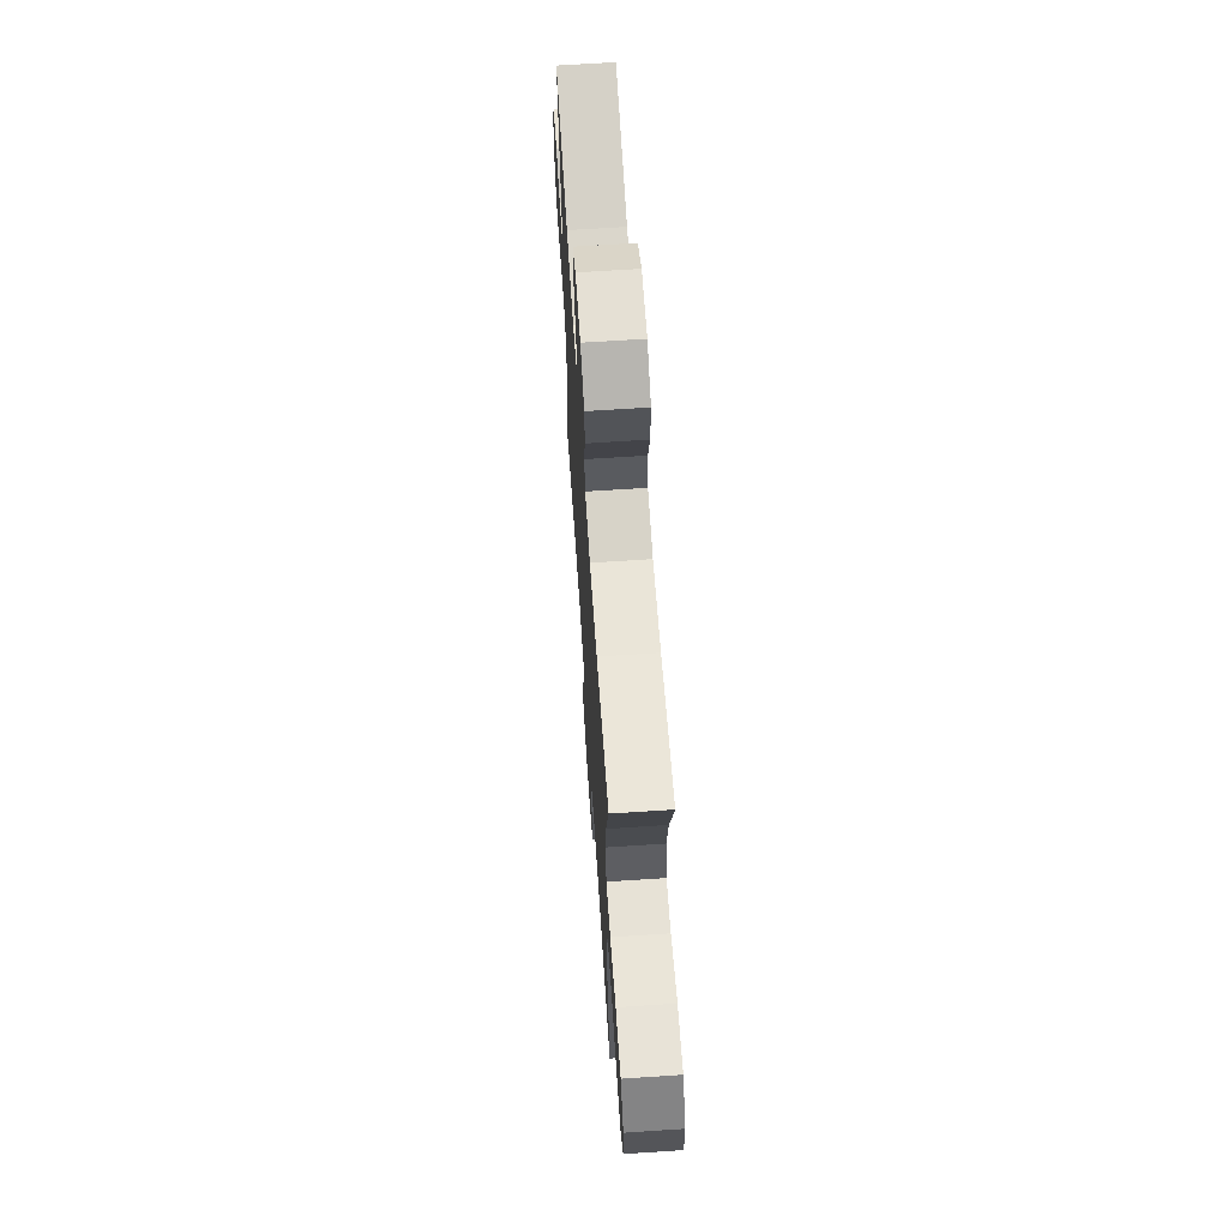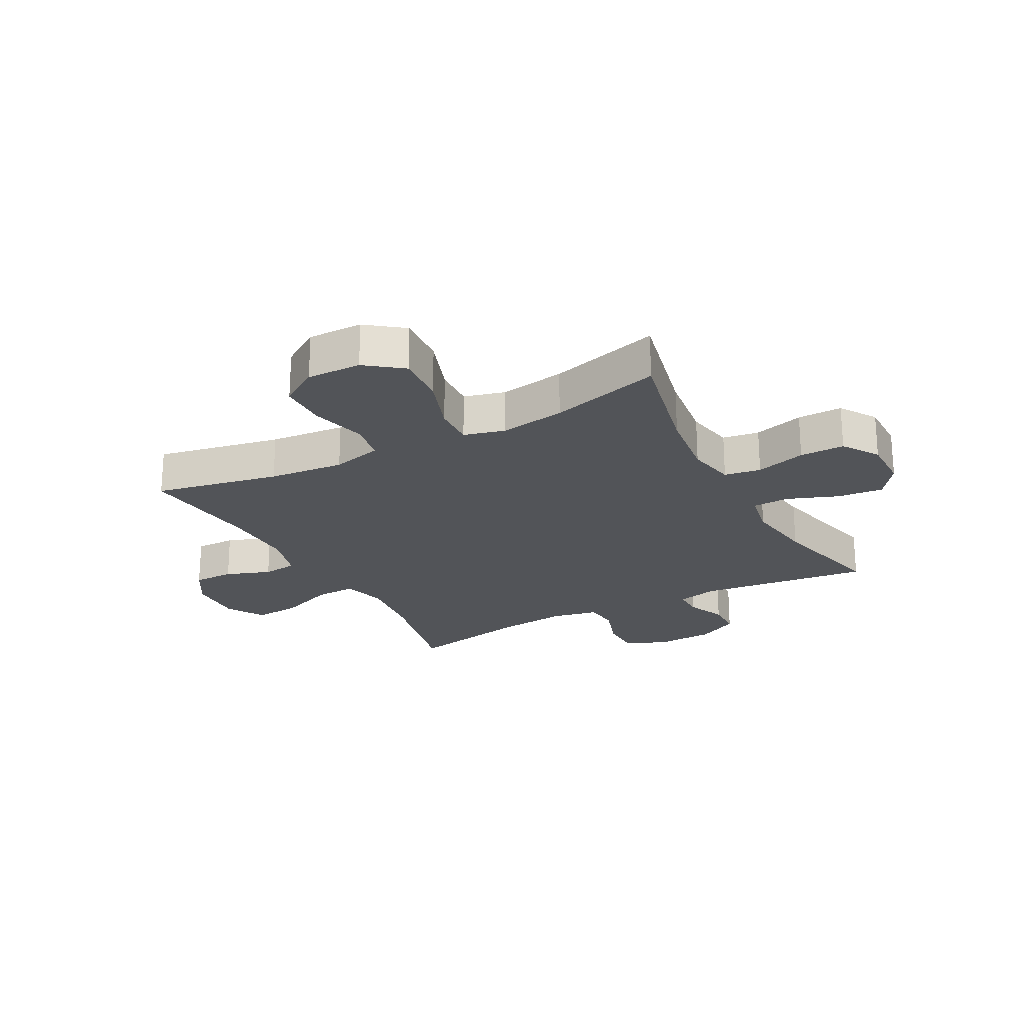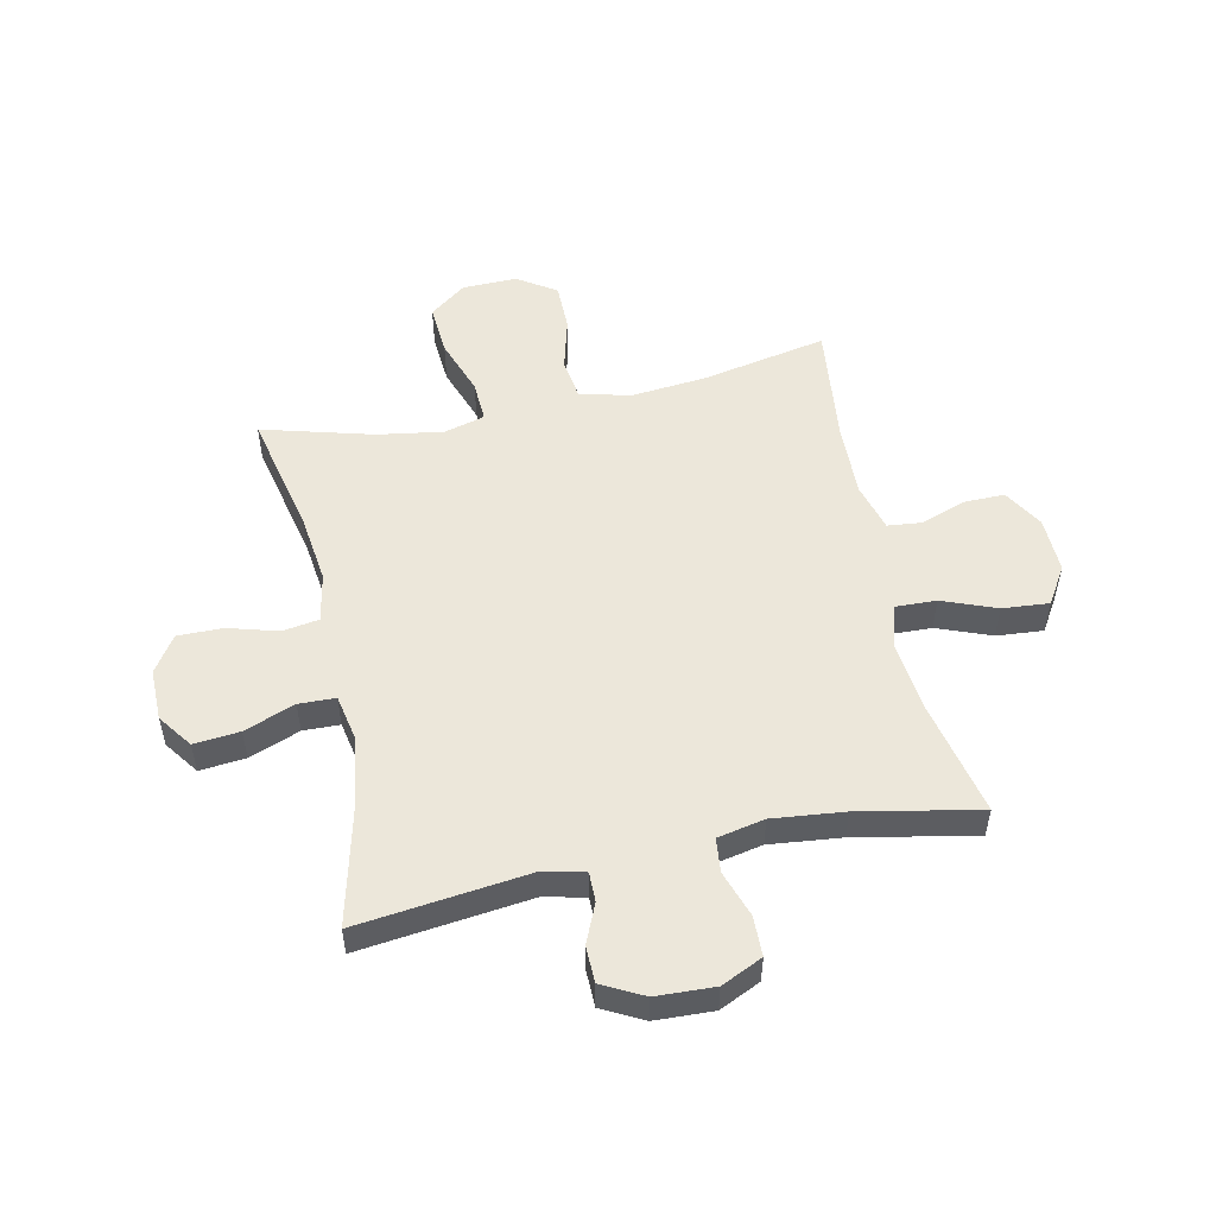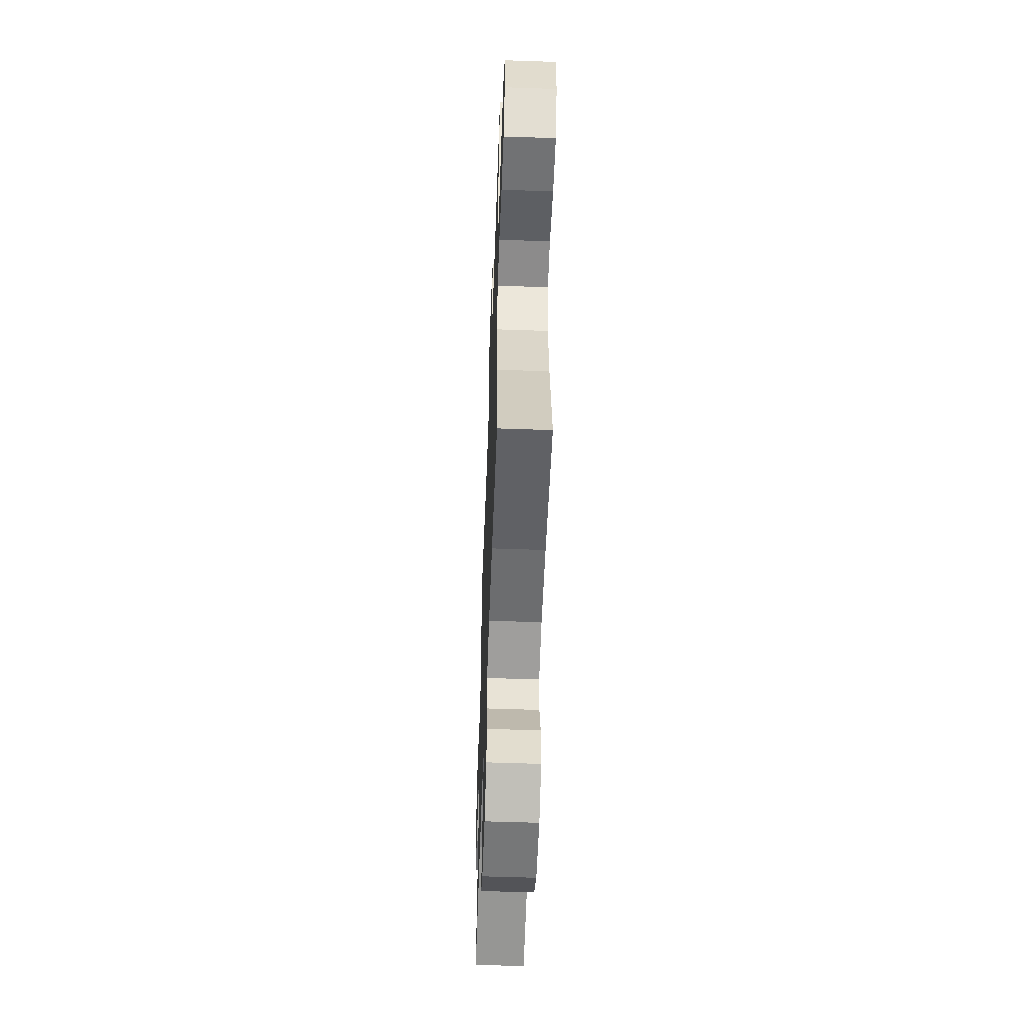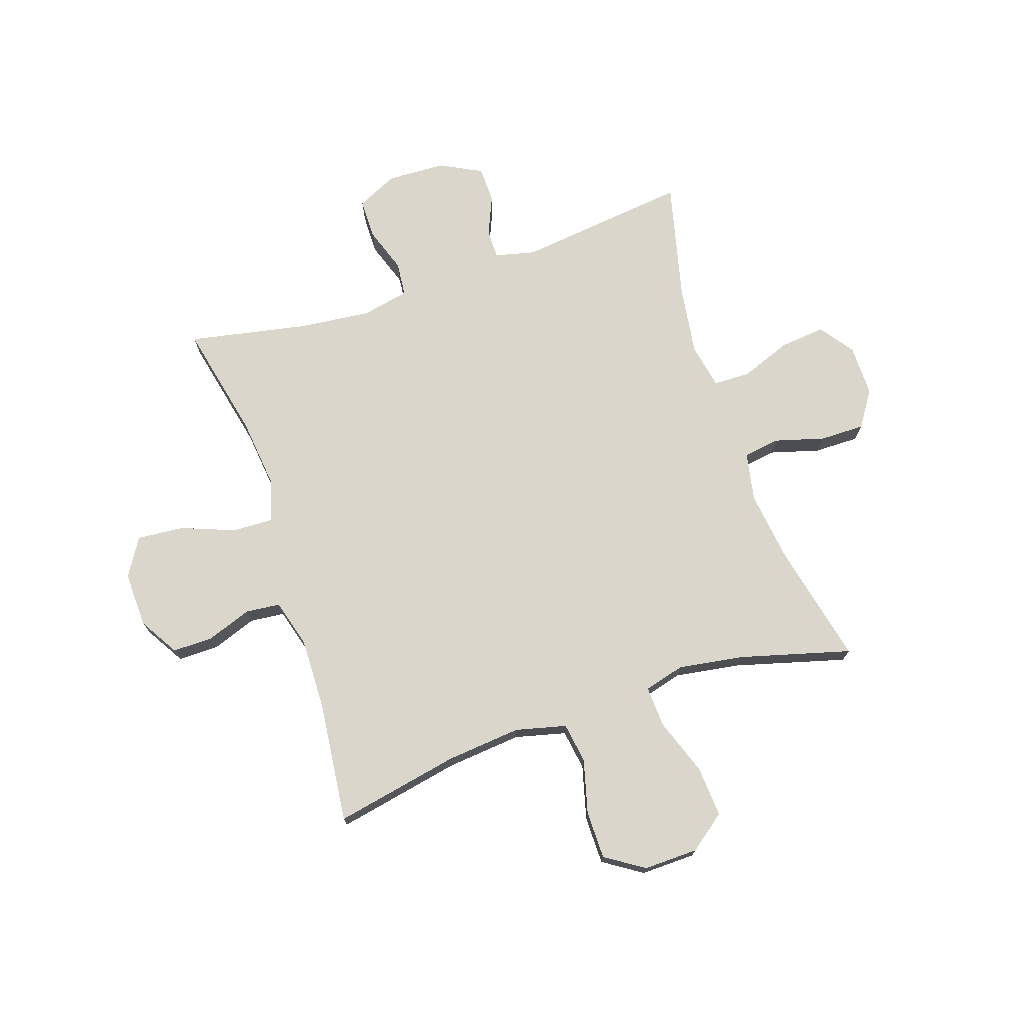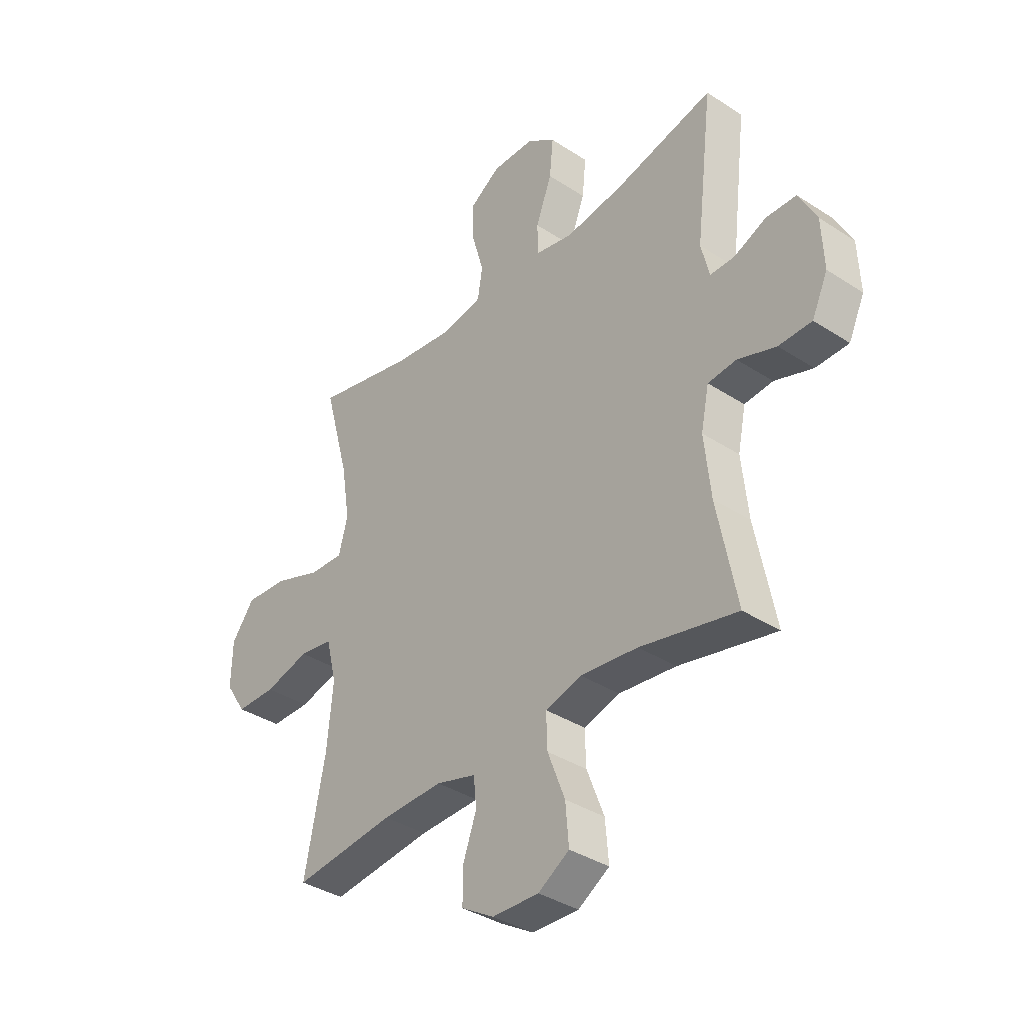
<metadata>
{"format":"obj","ext":"obj","renderer":"f3d","projection":"perspective","resolution":1024,"background":"white","views":[{"elev":65.9,"azim":-93.8,"up":"+Z"},{"elev":-23.1,"azim":-61.8,"up":"+Y"},{"elev":52.9,"azim":78.0,"up":"+Y"},{"elev":-55.2,"azim":-92.1,"up":"+Z"},{"elev":73.5,"azim":-108.5,"up":"+Y"},{"elev":-36.8,"azim":49.9,"up":"+Z"}]}
</metadata>
<code>
o path5842
v 0.4612 0.0375 -0.2821
v 0.4477 0.0375 -0.1545
v 0.4649 0.0375 -0.07067
v 0.5258 0.0375 -0.06472
v 0.6074 0.0375 -0.09279
v 0.6781 0.0375 -0.09158
v 0.7119 0.0375 -0.01859
v 0.7076 0.0375 0.08534
v 0.6694 0.0375 0.1586
v 0.6053 0.0375 0.1599
v 0.5356 0.0375 0.1299
v 0.4837 0.0375 0.1297
v 0.4666 0.0375 0.2018
v 0.5031 0.0375 0.5068
v 0.2935 0.0375 0.4557
v 0.1685 0.0375 0.4375
v 0.08811 0.0375 0.4534
v 0.0864 0.0375 0.5184
v 0.1206 0.0375 0.6085
v 0.1286 0.0375 0.6896
v 0.06833 0.0375 0.7334
v -0.02268 0.0375 0.7342
v -0.08688 0.0375 0.692
v -0.0863 0.0375 0.6125
v -0.06115 0.0375 0.5236
v -0.07121 0.0375 0.4588
v -0.1575 0.0375 0.442
v -0.2859 0.0375 0.4586
v -0.4988 0.0375 0.5068
v -0.4451 0.0375 0.3101
v -0.4268 0.0375 0.1939
v -0.4461 0.0375 0.1213
v -0.5194 0.0375 0.1248
v -0.6201 0.0375 0.1609
v -0.7105 0.0375 0.1674
v -0.7597 0.0375 0.1026
v -0.7617 0.0375 0.005917
v -0.7171 0.0375 -0.0625
v -0.632 0.0375 -0.06308
v -0.5359 0.0375 -0.03773
v -0.4641 0.0375 -0.04877
v -0.4419 0.0375 -0.139
v -0.4547 0.0375 -0.273
v -0.4988 0.0375 -0.4949
v -0.2834 0.0375 -0.4707
v -0.1542 0.0375 -0.4678
v -0.06907 0.0375 -0.4919
v -0.06267 0.0375 -0.5532
v -0.09138 0.0375 -0.6329
v -0.09205 0.0375 -0.705
v -0.02237 0.0375 -0.7469
v 0.07663 0.0375 -0.75
v 0.1431 0.0375 -0.709
v 0.1362 0.0375 -0.6257
v 0.09935 0.0375 -0.5298
v 0.09702 0.0375 -0.4577
v 0.174 0.0375 -0.4358
v 0.2964 0.0375 -0.4493
v 0.5031 0.0375 -0.4949
v 0.4612 -0.0375 -0.2821
v 0.4477 -0.0375 -0.1545
v 0.4649 -0.0375 -0.07067
v 0.5258 -0.0375 -0.06472
v 0.6074 -0.0375 -0.09279
v 0.6781 -0.0375 -0.09158
v 0.7119 -0.0375 -0.01859
v 0.7076 -0.0375 0.08534
v 0.6694 -0.0375 0.1586
v 0.6053 -0.0375 0.1599
v 0.5356 -0.0375 0.1299
v 0.4837 -0.0375 0.1297
v 0.4666 -0.0375 0.2018
v 0.5031 -0.0375 0.5068
v 0.2935 -0.0375 0.4557
v 0.1685 -0.0375 0.4375
v 0.08811 -0.0375 0.4534
v 0.0864 -0.0375 0.5184
v 0.1206 -0.0375 0.6085
v 0.1286 -0.0375 0.6896
v 0.06833 -0.0375 0.7334
v -0.02268 -0.0375 0.7342
v -0.08688 -0.0375 0.692
v -0.0863 -0.0375 0.6125
v -0.06115 -0.0375 0.5236
v -0.07121 -0.0375 0.4588
v -0.1575 -0.0375 0.442
v -0.2859 -0.0375 0.4586
v -0.4988 -0.0375 0.5068
v -0.4451 -0.0375 0.3101
v -0.4268 -0.0375 0.1939
v -0.4461 -0.0375 0.1213
v -0.5194 -0.0375 0.1248
v -0.6201 -0.0375 0.1609
v -0.7105 -0.0375 0.1674
v -0.7597 -0.0375 0.1026
v -0.7617 -0.0375 0.005917
v -0.7171 -0.0375 -0.0625
v -0.632 -0.0375 -0.06308
v -0.5359 -0.0375 -0.03773
v -0.4641 -0.0375 -0.04877
v -0.4419 -0.0375 -0.139
v -0.4547 -0.0375 -0.273
v -0.4988 -0.0375 -0.4949
v -0.2834 -0.0375 -0.4707
v -0.1542 -0.0375 -0.4678
v -0.06907 -0.0375 -0.4919
v -0.06267 -0.0375 -0.5532
v -0.09138 -0.0375 -0.6329
v -0.09205 -0.0375 -0.705
v -0.02237 -0.0375 -0.7469
v 0.07663 -0.0375 -0.75
v 0.1431 -0.0375 -0.709
v 0.1362 -0.0375 -0.6257
v 0.09935 -0.0375 -0.5298
v 0.09702 -0.0375 -0.4577
v 0.174 -0.0375 -0.4358
v 0.2964 -0.0375 -0.4493
v 0.5031 -0.0375 -0.4949
v 0.06833 0.0375 0.7334
v -0.02268 0.0375 0.7342
v -0.08688 0.0375 0.692
v 0.1286 0.0375 0.6896
v -0.0863 0.0375 0.6125
v 0.1206 0.0375 0.6085
v -0.06115 0.0375 0.5236
v 0.0864 0.0375 0.5184
v -0.07121 0.0375 0.4588
v -0.07121 0.0375 0.4588
v 0.08811 0.0375 0.4534
v 0.08811 0.0375 0.4534
v -0.2859 0.0375 0.4586
v -0.4988 0.0375 0.5068
v -0.4988 0.0375 0.5068
v 0.5031 0.0375 0.5068
v 0.5031 0.0375 0.5068
v 0.2935 0.0375 0.4557
v -0.1575 0.0375 0.442
v 0.1685 0.0375 0.4375
v -0.4451 0.0375 0.3101
v 0.4666 0.0375 0.2018
v -0.4268 0.0375 0.1939
v 0.4837 0.0375 0.1297
v 0.4837 0.0375 0.1297
v -0.4461 0.0375 0.1213
v -0.4461 0.0375 0.1213
v -0.6201 0.0375 0.1609
v -0.7105 0.0375 0.1674
v -0.7597 0.0375 0.1026
v -0.5194 0.0375 0.1248
v 0.6694 0.0375 0.1586
v 0.6694 0.0375 0.1586
v 0.6053 0.0375 0.1599
v 0.5356 0.0375 0.1299
v 0.7076 0.0375 0.08534
v -0.7617 0.0375 0.005917
v 0.7119 0.0375 -0.01859
v -0.7171 0.0375 -0.0625
v 0.6781 0.0375 -0.09158
v 0.6781 0.0375 -0.09158
v -0.5359 0.0375 -0.03773
v -0.4641 0.0375 -0.04877
v -0.4641 0.0375 -0.04877
v -0.632 0.0375 -0.06308
v -0.4419 0.0375 -0.139
v 0.6074 0.0375 -0.09279
v 0.5258 0.0375 -0.06472
v 0.4649 0.0375 -0.07067
v 0.4649 0.0375 -0.07067
v 0.4477 0.0375 -0.1545
v -0.4547 0.0375 -0.273
v 0.4612 0.0375 -0.2821
v 0.174 0.0375 -0.4358
v 0.2964 0.0375 -0.4493
v 0.09702 0.0375 -0.4577
v 0.09702 0.0375 -0.4577
v 0.09935 0.0375 -0.5298
v -0.1542 0.0375 -0.4678
v -0.06907 0.0375 -0.4919
v -0.06907 0.0375 -0.4919
v -0.2834 0.0375 -0.4707
v -0.4988 0.0375 -0.4949
v -0.4988 0.0375 -0.4949
v 0.5031 0.0375 -0.4949
v 0.5031 0.0375 -0.4949
v -0.06267 0.0375 -0.5532
v 0.1362 0.0375 -0.6257
v -0.09138 0.0375 -0.6329
v 0.1431 0.0375 -0.709
v 0.1431 0.0375 -0.709
v -0.09205 0.0375 -0.705
v -0.02237 0.0375 -0.7469
v 0.07663 0.0375 -0.75
v 0.06833 -0.0375 0.7334
v -0.02268 -0.0375 0.7342
v -0.08688 -0.0375 0.692
v 0.1286 -0.0375 0.6896
v -0.0863 -0.0375 0.6125
v 0.1206 -0.0375 0.6085
v -0.06115 -0.0375 0.5236
v 0.0864 -0.0375 0.5184
v -0.07121 -0.0375 0.4588
v -0.07121 -0.0375 0.4588
v 0.08811 -0.0375 0.4534
v 0.08811 -0.0375 0.4534
v -0.2859 -0.0375 0.4586
v -0.4988 -0.0375 0.5068
v -0.4988 -0.0375 0.5068
v 0.5031 -0.0375 0.5068
v 0.5031 -0.0375 0.5068
v 0.2935 -0.0375 0.4557
v -0.1575 -0.0375 0.442
v 0.1685 -0.0375 0.4375
v -0.4451 -0.0375 0.3101
v 0.4666 -0.0375 0.2018
v -0.4268 -0.0375 0.1939
v 0.4837 -0.0375 0.1297
v 0.4837 -0.0375 0.1297
v -0.4461 -0.0375 0.1213
v -0.4461 -0.0375 0.1213
v -0.6201 -0.0375 0.1609
v -0.7105 -0.0375 0.1674
v -0.7597 -0.0375 0.1026
v -0.5194 -0.0375 0.1248
v 0.6694 -0.0375 0.1586
v 0.6694 -0.0375 0.1586
v 0.6053 -0.0375 0.1599
v 0.5356 -0.0375 0.1299
v 0.7076 -0.0375 0.08534
v -0.7617 -0.0375 0.005917
v 0.7119 -0.0375 -0.01859
v -0.7171 -0.0375 -0.0625
v 0.6781 -0.0375 -0.09158
v 0.6781 -0.0375 -0.09158
v -0.5359 -0.0375 -0.03773
v -0.4641 -0.0375 -0.04877
v -0.4641 -0.0375 -0.04877
v -0.632 -0.0375 -0.06308
v -0.4419 -0.0375 -0.139
v 0.6074 -0.0375 -0.09279
v 0.5258 -0.0375 -0.06472
v 0.4649 -0.0375 -0.07067
v 0.4649 -0.0375 -0.07067
v 0.4477 -0.0375 -0.1545
v -0.4547 -0.0375 -0.273
v 0.4612 -0.0375 -0.2821
v 0.174 -0.0375 -0.4358
v 0.2964 -0.0375 -0.4493
v 0.09702 -0.0375 -0.4577
v 0.09702 -0.0375 -0.4577
v 0.09935 -0.0375 -0.5298
v -0.1542 -0.0375 -0.4678
v -0.06907 -0.0375 -0.4919
v -0.06907 -0.0375 -0.4919
v -0.2834 -0.0375 -0.4707
v -0.4988 -0.0375 -0.4949
v -0.4988 -0.0375 -0.4949
v 0.5031 -0.0375 -0.4949
v 0.5031 -0.0375 -0.4949
v -0.06267 -0.0375 -0.5532
v 0.1362 -0.0375 -0.6257
v -0.09138 -0.0375 -0.6329
v 0.1431 -0.0375 -0.709
v 0.1431 -0.0375 -0.709
v -0.09205 -0.0375 -0.705
v -0.02237 -0.0375 -0.7469
v 0.07663 -0.0375 -0.75
f 215 205 213
f 238 244 251
f 210 214 208
f 203 201 218
f 232 230 239
f 251 244 254
f 245 246 247
f 248 251 252
f 227 240 228
f 213 205 206
f 205 215 211
f 194 197 198
f 214 212 216
f 248 203 238
f 260 266 262
f 229 220 222
f 248 252 250
f 203 199 201
f 198 197 200
f 252 259 250
f 234 220 237
f 228 240 230
f 237 220 229
f 238 203 218
f 227 228 226
f 216 240 227
f 196 193 198
f 237 229 231
f 197 194 195
f 193 194 198
f 243 241 246
f 224 226 228
f 239 230 240
f 220 234 223
f 241 212 203
f 240 216 241
f 238 218 235
f 248 241 203
f 216 212 241
f 210 212 214
f 218 211 215
f 235 223 234
f 265 266 260
f 265 260 261
f 246 241 248
f 261 260 259
f 265 261 264
f 245 247 257
f 222 220 221
f 243 246 245
f 201 211 218
f 254 244 255
f 248 238 251
f 199 200 197
f 250 259 260
f 200 199 203
f 218 223 235
f 21 22 81 80
f 22 23 82 81
f 20 21 80 79
f 23 24 83 82
f 19 20 79 78
f 24 25 84 83
f 18 19 78 77
f 25 128 202 84
f 130 18 77 204
f 28 133 207 87
f 135 15 74 209
f 26 27 86 85
f 27 28 87 86
f 15 16 75 74
f 16 17 76 75
f 29 30 89 88
f 13 14 73 72
f 30 31 90 89
f 143 13 72 217
f 31 145 219 90
f 34 35 94 93
f 35 36 95 94
f 33 34 93 92
f 151 10 69 225
f 10 11 70 69
f 8 9 68 67
f 11 12 71 70
f 32 33 92 91
f 36 37 96 95
f 7 8 67 66
f 37 38 97 96
f 159 7 66 233
f 40 162 236 99
f 39 40 99 98
f 38 39 98 97
f 41 42 101 100
f 5 6 65 64
f 4 5 64 63
f 168 4 63 242
f 2 3 62 61
f 42 43 102 101
f 1 2 61 60
f 57 58 117 116
f 175 57 116 249
f 55 56 115 114
f 46 179 253 105
f 45 46 105 104
f 182 45 104 256
f 43 44 103 102
f 184 1 60 258
f 58 59 118 117
f 47 48 107 106
f 54 55 114 113
f 48 49 108 107
f 189 54 113 263
f 49 50 109 108
f 50 51 110 109
f 52 53 112 111
f 51 52 111 110
f 141 139 131
f 164 177 170
f 136 134 140
f 129 144 127
f 158 165 156
f 177 180 170
f 171 173 172
f 174 178 177
f 153 154 166
f 139 132 131
f 131 137 141
f 120 124 123
f 140 142 138
f 174 164 129
f 186 188 192
f 155 148 146
f 174 176 178
f 129 127 125
f 124 126 123
f 178 176 185
f 160 163 146
f 154 156 166
f 163 155 146
f 164 144 129
f 153 152 154
f 142 153 166
f 122 124 119
f 163 157 155
f 123 121 120
f 119 124 120
f 169 172 167
f 150 154 152
f 165 166 156
f 146 149 160
f 167 129 138
f 166 167 142
f 164 161 144
f 174 129 167
f 142 167 138
f 136 140 138
f 144 141 137
f 161 160 149
f 191 186 192
f 191 187 186
f 172 174 167
f 187 185 186
f 191 190 187
f 171 183 173
f 148 147 146
f 169 171 172
f 127 144 137
f 180 181 170
f 174 177 164
f 125 123 126
f 176 186 185
f 126 129 125
f 144 161 149

</code>
